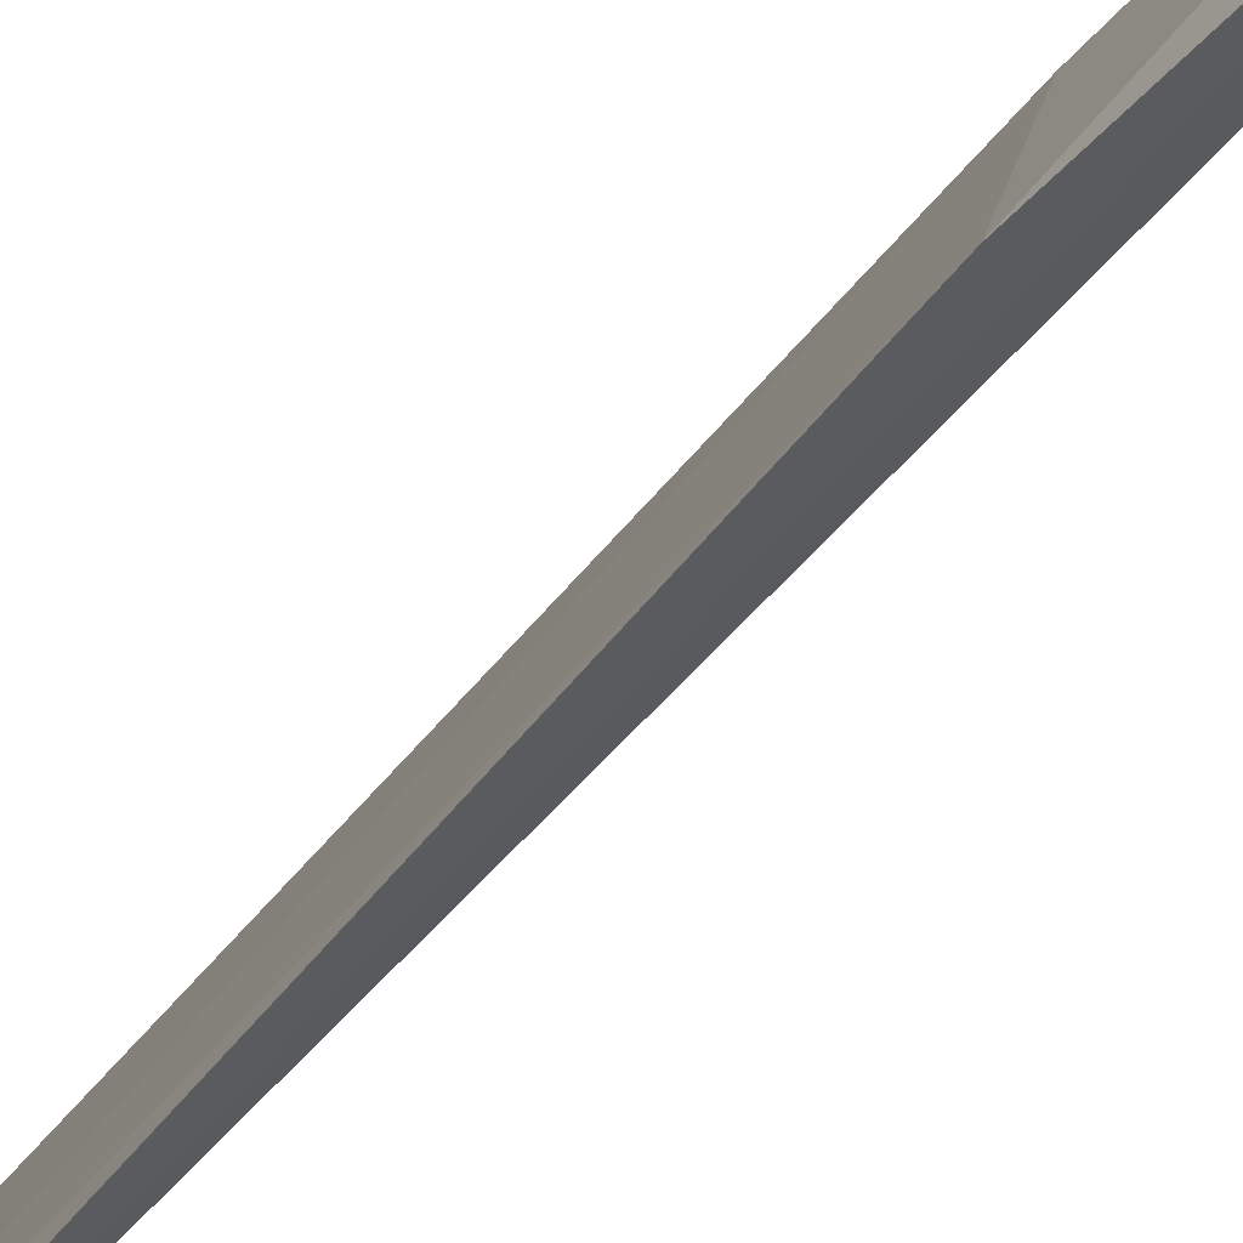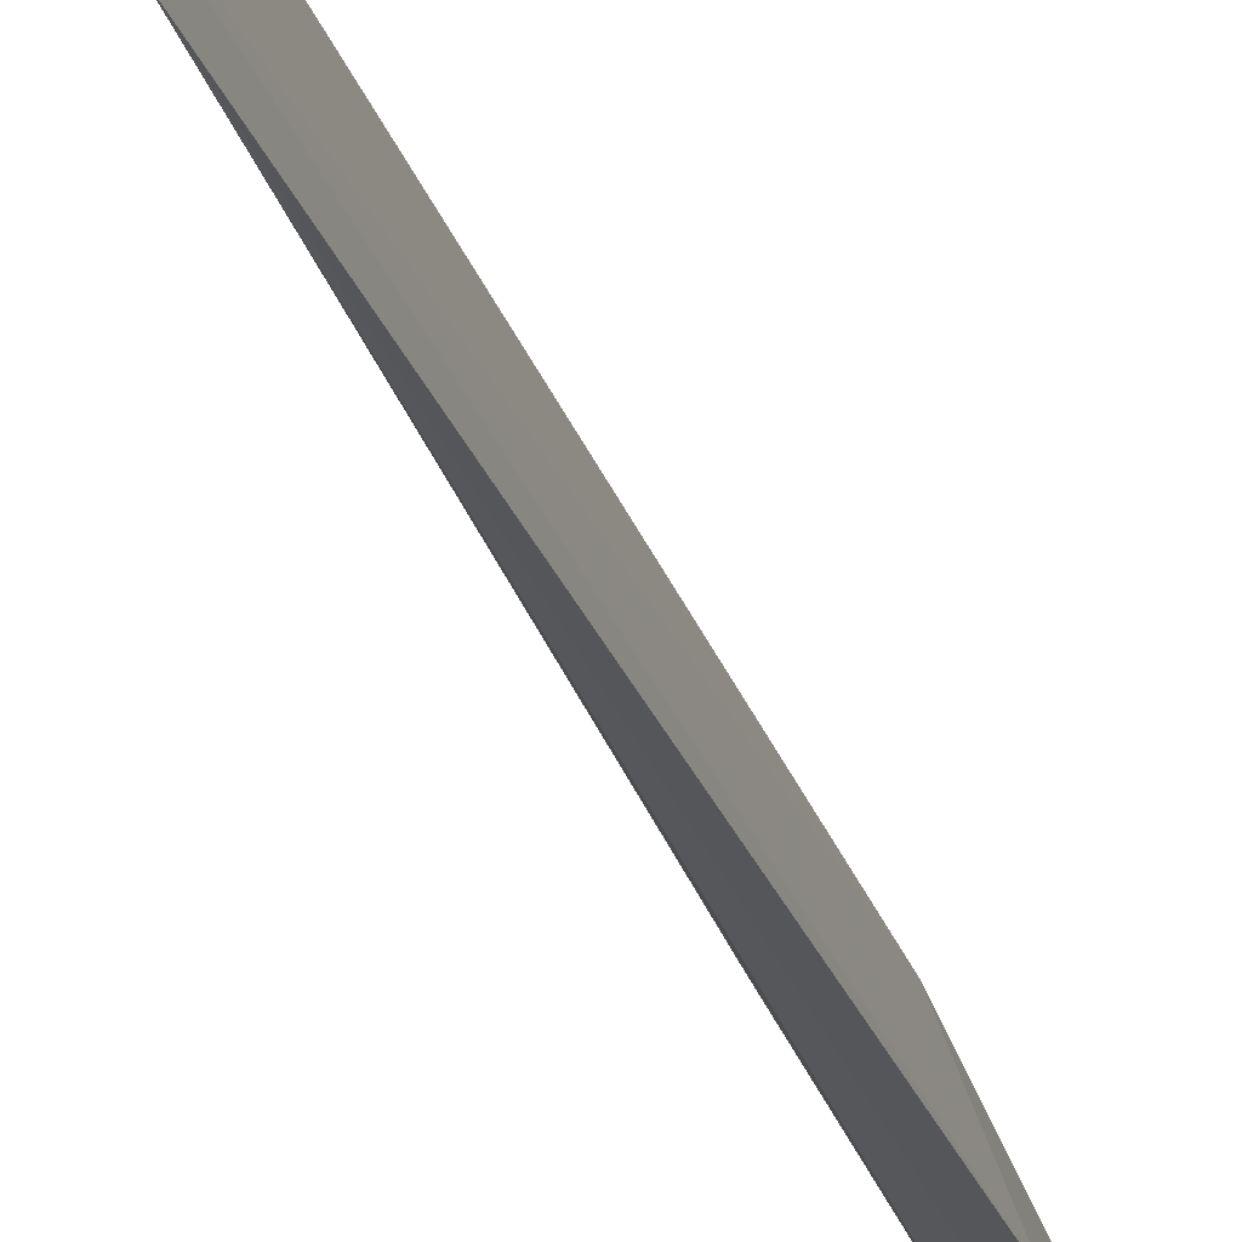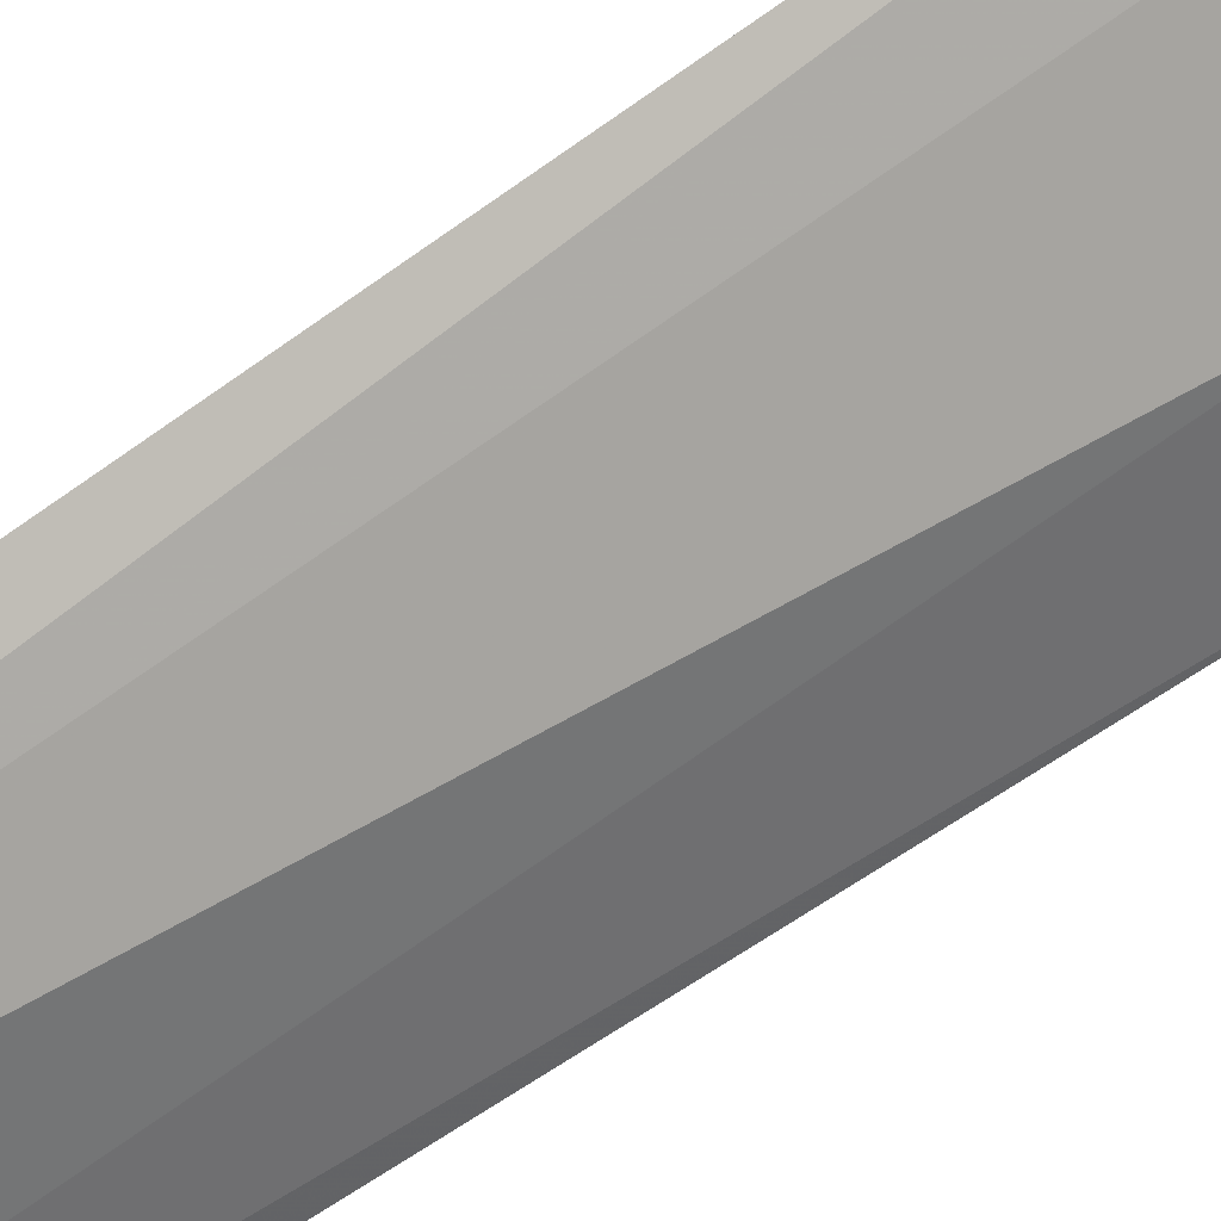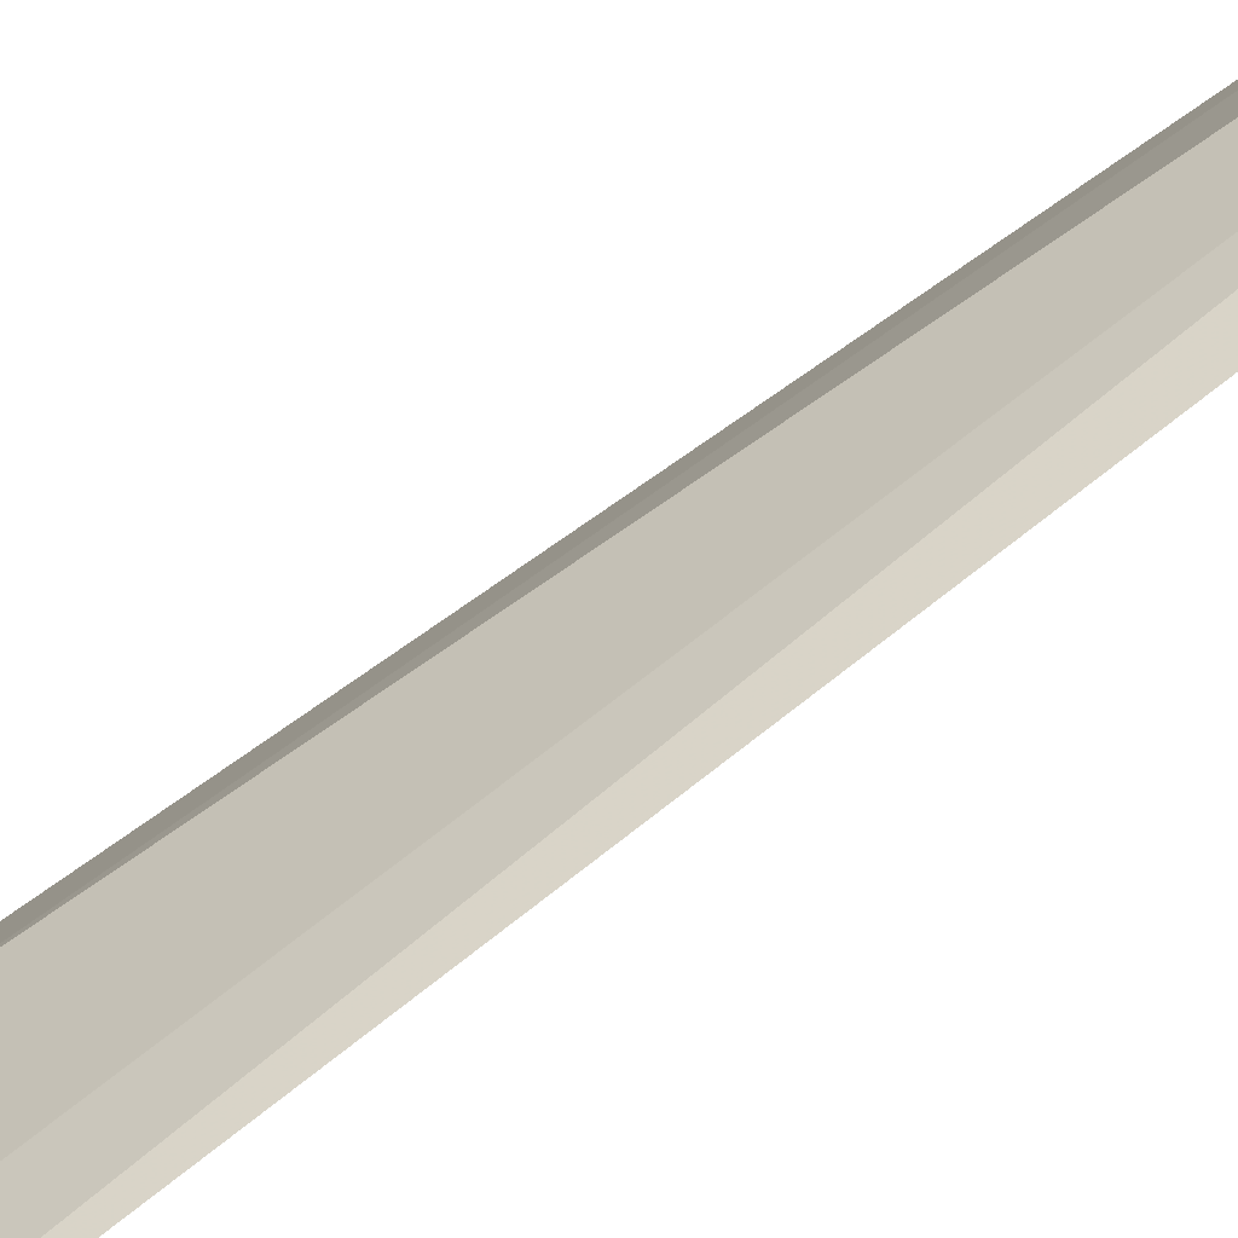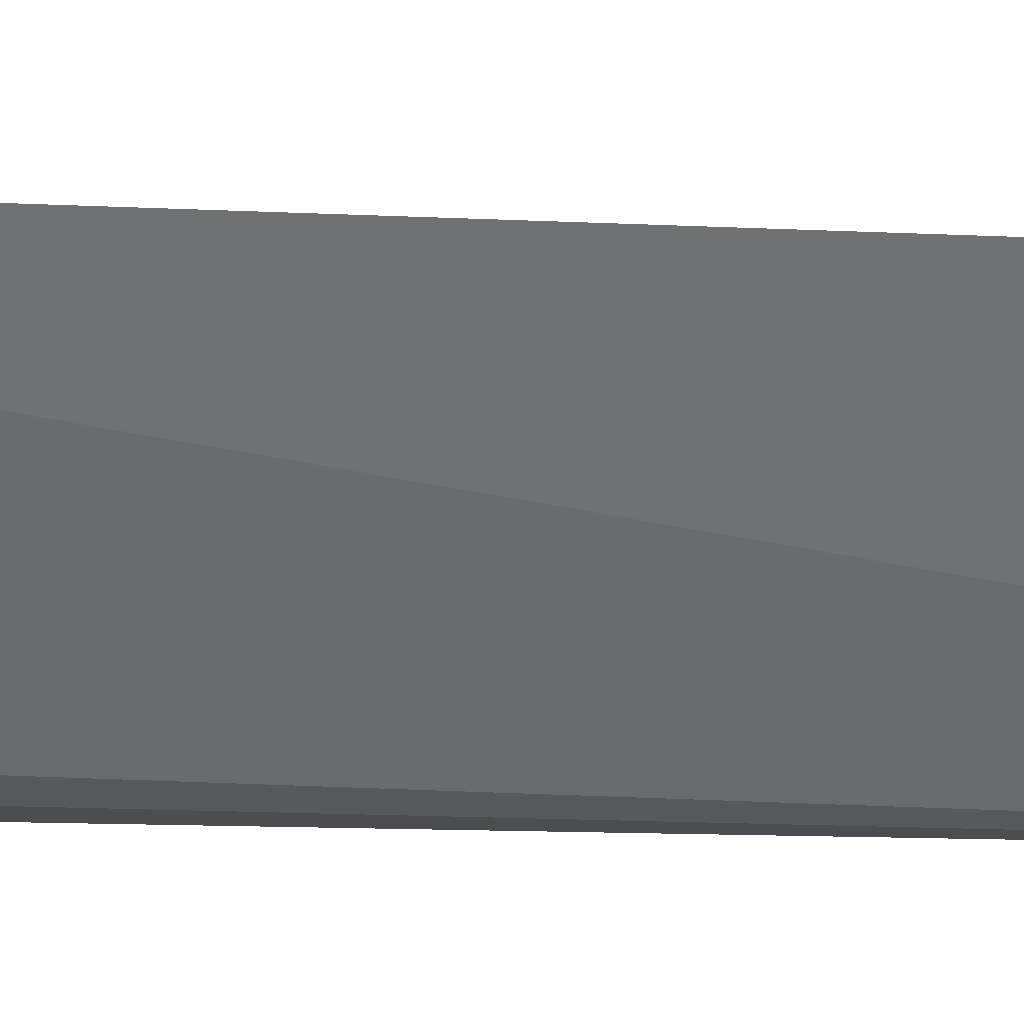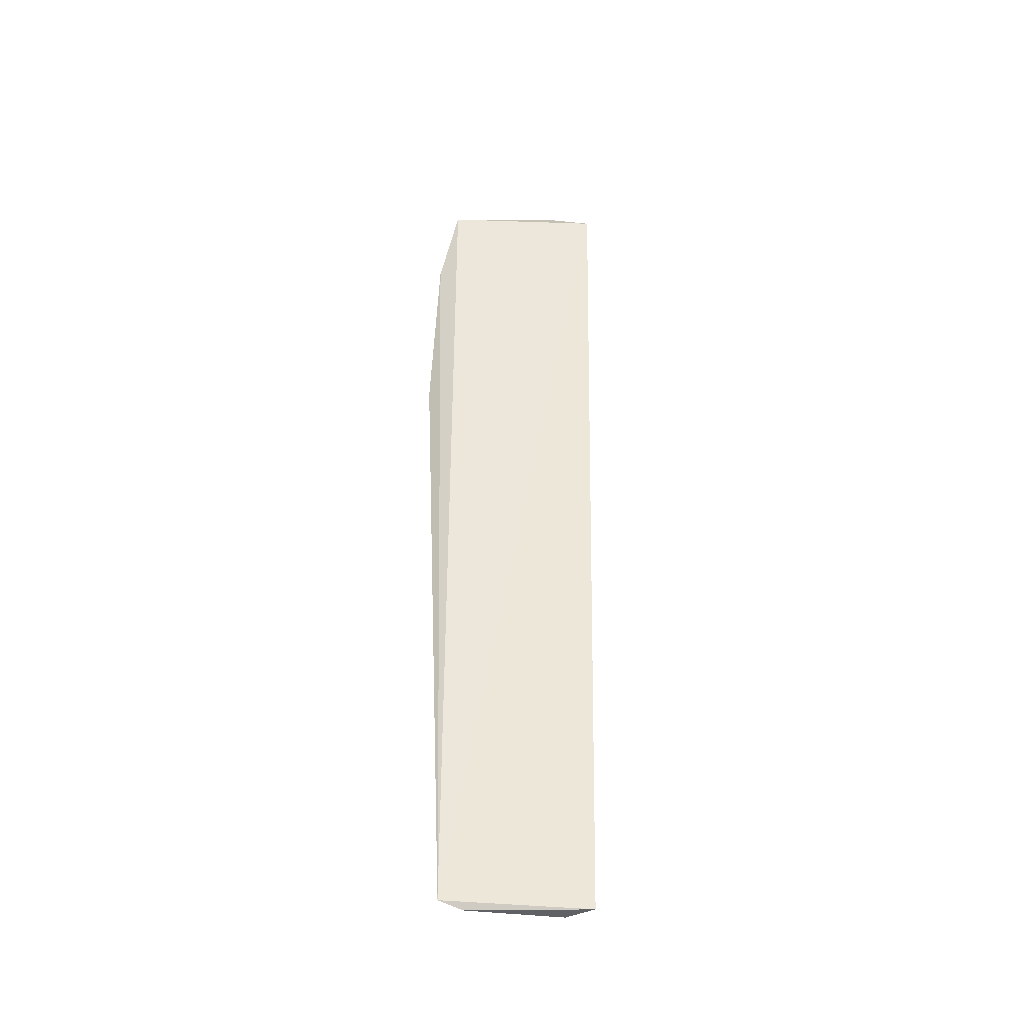
<metadata>
{"format":"obj","ext":"obj","renderer":"f3d","projection":"perspective","resolution":1024,"background":"white","views":[{"elev":-43.1,"azim":144.4,"up":"+Z"},{"elev":-19.7,"azim":9.9,"up":"+Z"},{"elev":62.6,"azim":52.0,"up":"+Z"},{"elev":69.5,"azim":-129.4,"up":"+Z"},{"elev":4.2,"azim":-78.0,"up":"+Z"},{"elev":-38.6,"azim":-120.9,"up":"+Y"}]}
</metadata>
<code>
v 0.05951 0.09725 0.04398
v 0.06788 0.09878 0.02273
v 0.07109 0.2233 0.03312
v 0.06149 0.2828 0.0455
v 0.0553 0.2791 0.05174
v 0.07096 0.2801 0.02457
v 0.06646 0.09733 0.02716
v 0.05469 0.09766 0.0473
v 0.07569 0.2246 0.02108
v 0.07227 0.2593 0.03096
v 0.07421 0.2626 0.02204
v 0.06943 0.2801 0.02946
f 1 3 4
f 5 1 4
f 6 5 4
f 6 2 5
f 7 3 1
f 8 5 2
f 8 1 5
f 8 7 1
f 8 2 7
f 9 7 2
f 9 3 7
f 10 4 3
f 10 3 9
f 11 9 2
f 11 2 6
f 11 10 9
f 11 6 10
f 12 10 6
f 12 6 4
f 12 4 10

</code>
